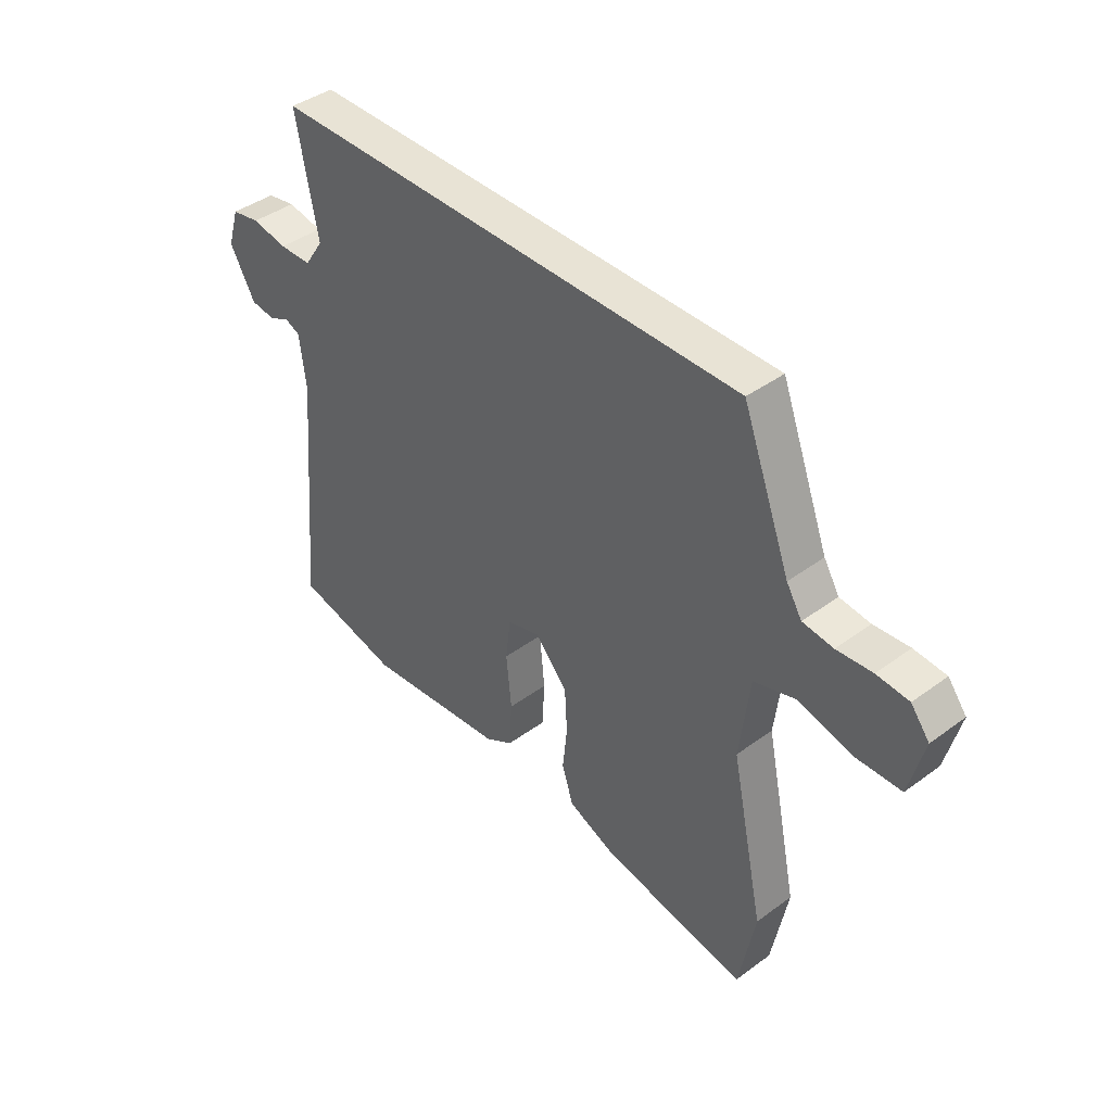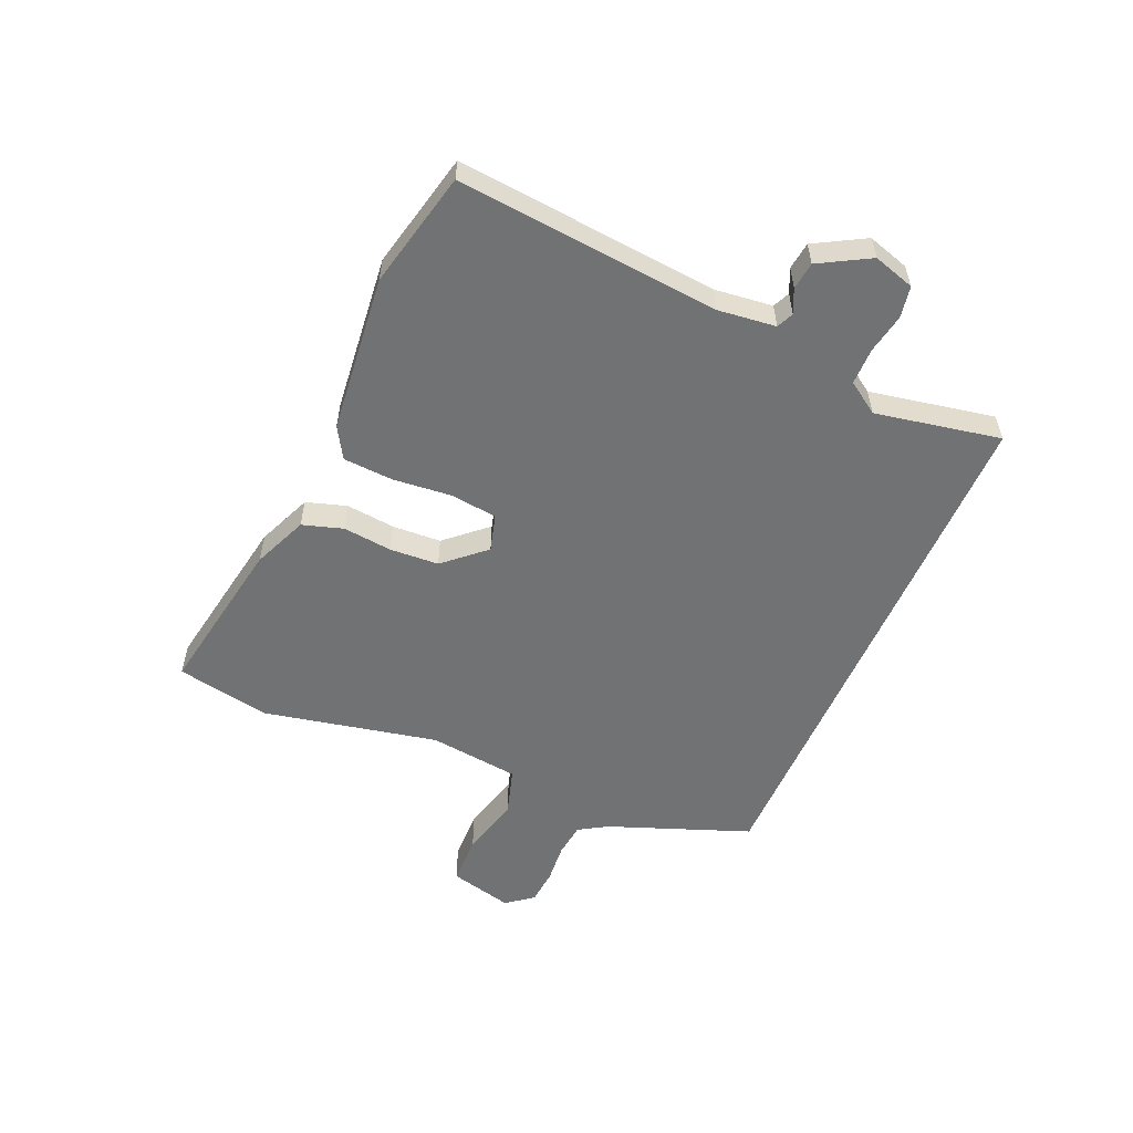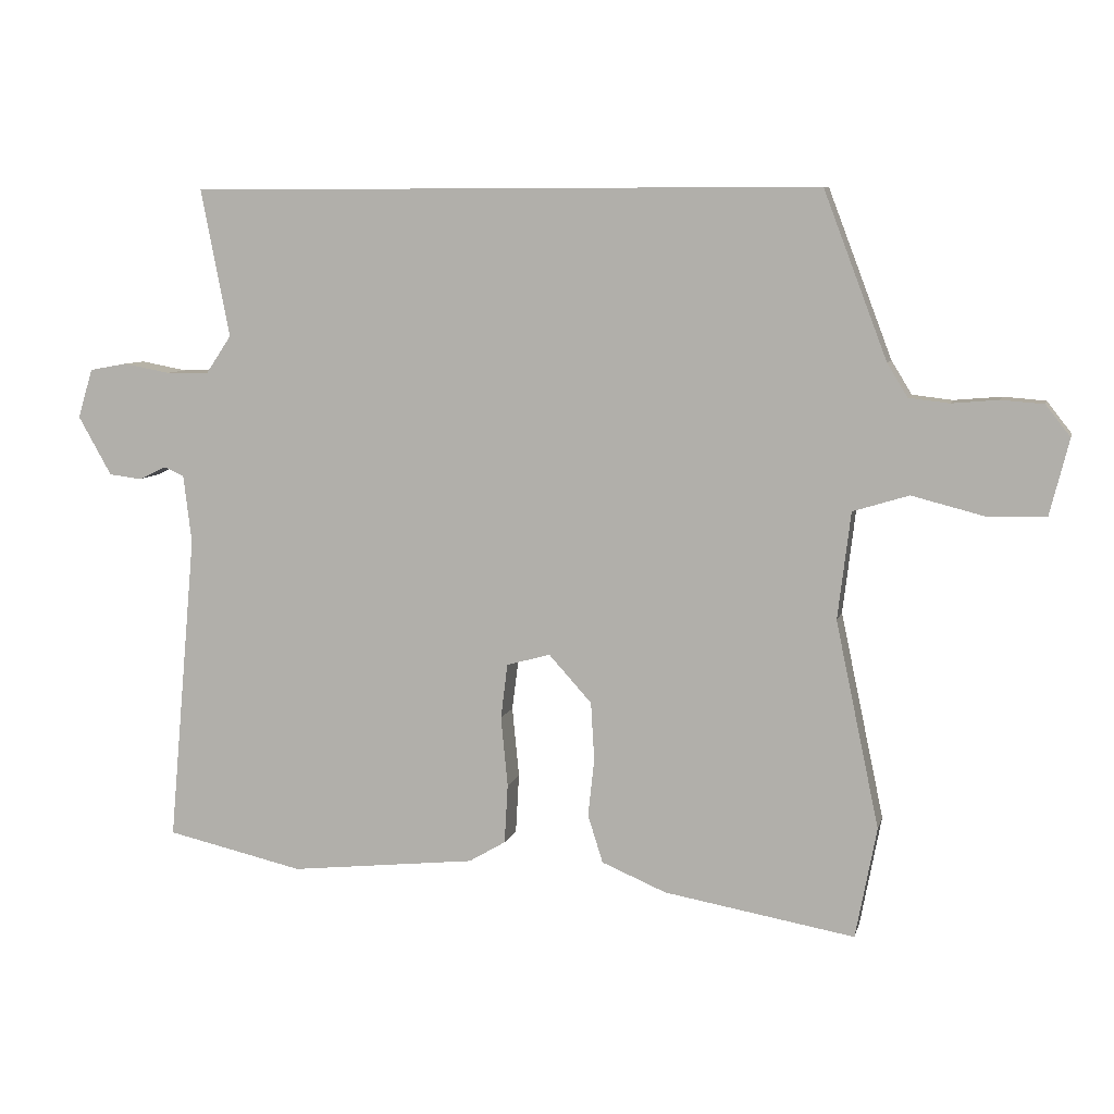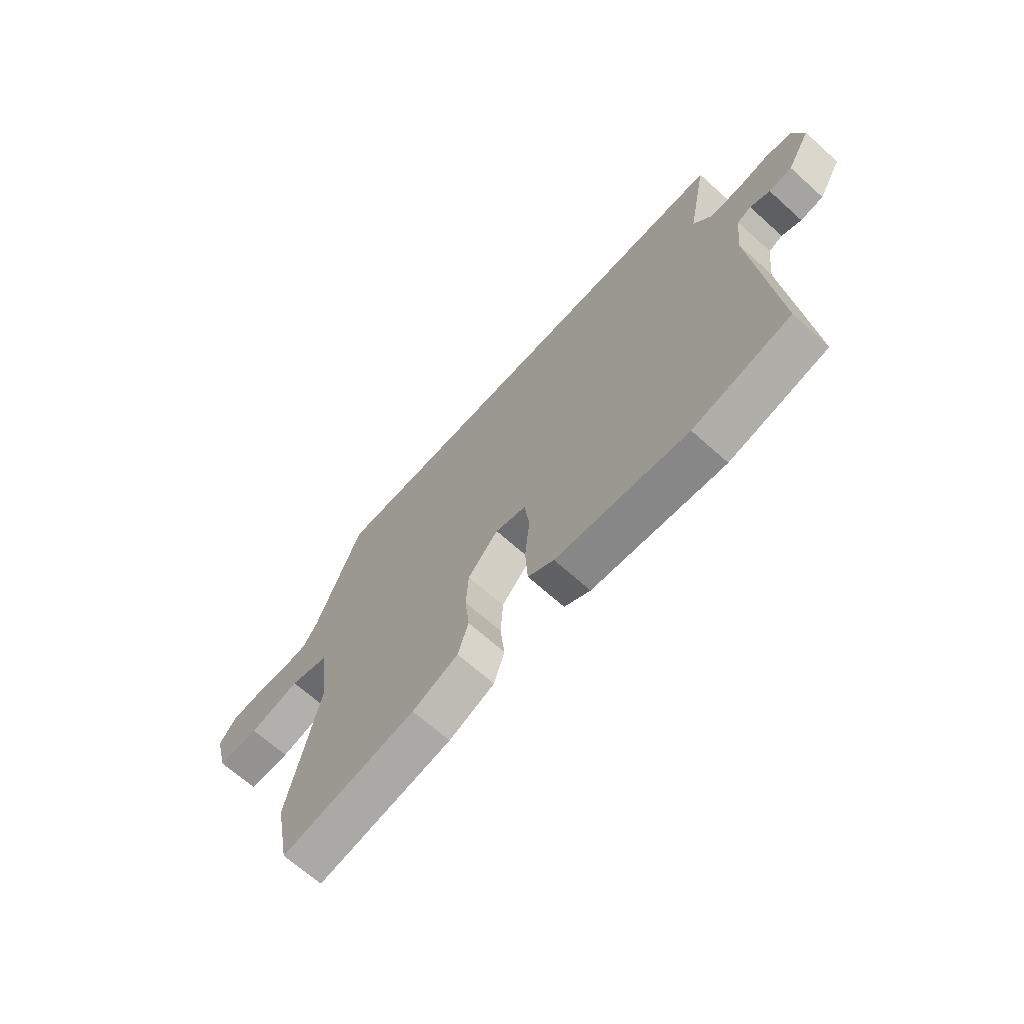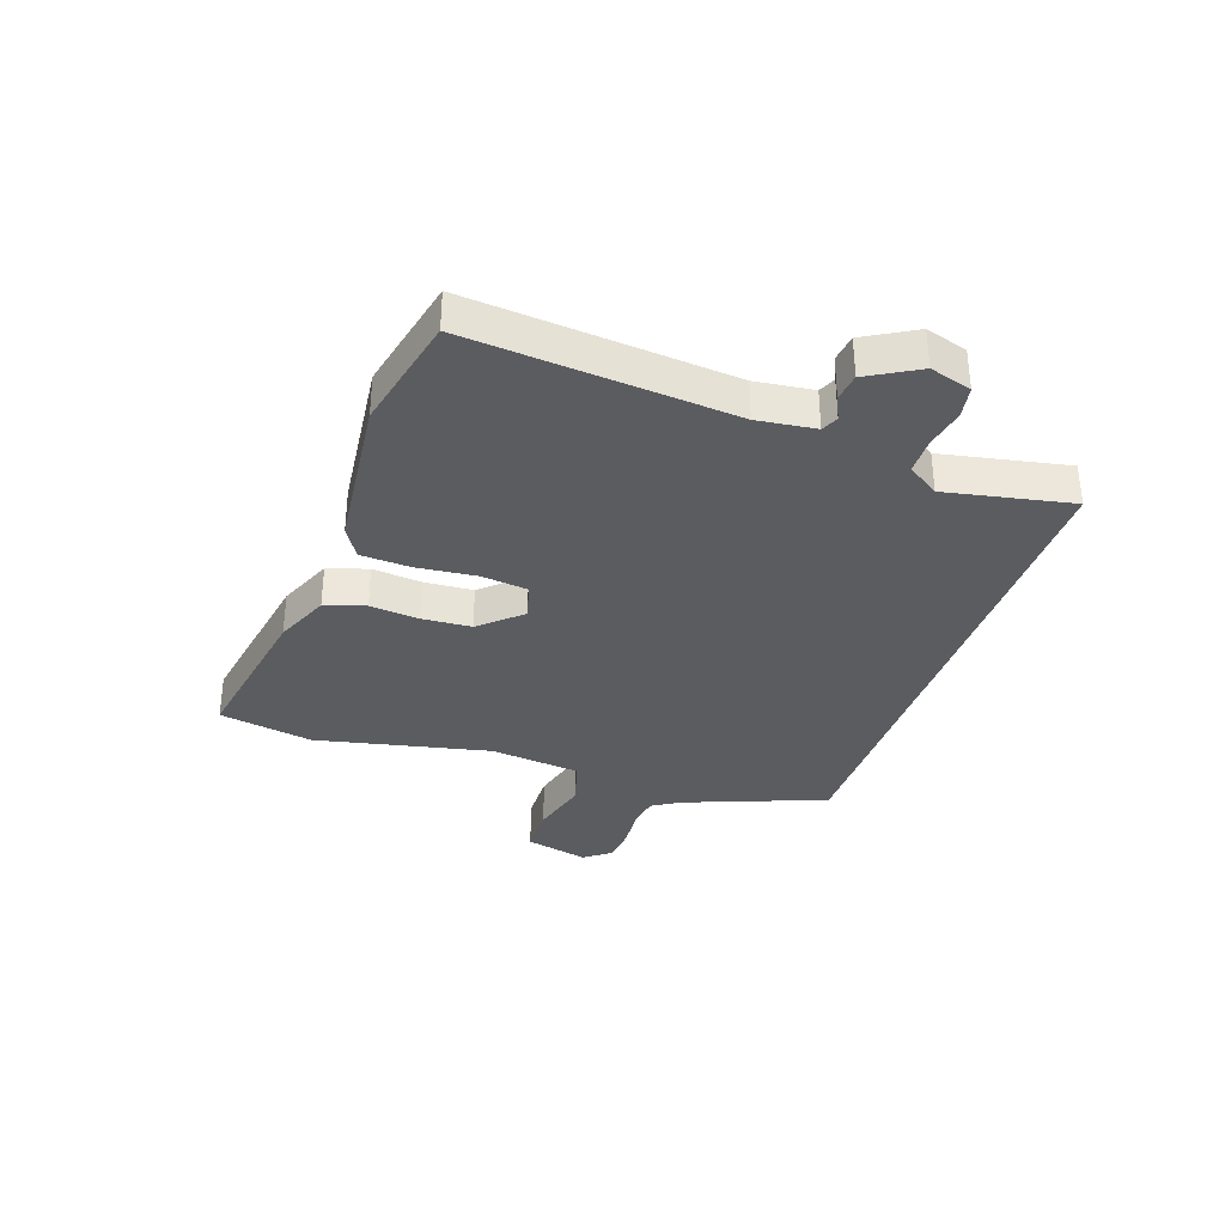
<metadata>
{"format":"obj","ext":"obj","renderer":"f3d","projection":"perspective","resolution":1024,"background":"white","views":[{"elev":41.3,"azim":48.3,"up":"+Z"},{"elev":-55.4,"azim":-113.5,"up":"+Y"},{"elev":7.6,"azim":13.0,"up":"+Z"},{"elev":-67.6,"azim":-132.0,"up":"+Z"},{"elev":-34.0,"azim":-108.8,"up":"+Y"}]}
</metadata>
<code>
v -0.504 0.07 0.5
v 0.424 0.07 0.5
v 0.517 0.07 0.255
v 0.547 0.07 0.206
v 0.606 0.07 0.199
v 0.675 0.07 0.205
v 0.737 0.07 0.2
v 0.773 0.07 0.154
v 0.745 0.07 0.043
v 0.658 0.07 0.041
v 0.553 0.07 0.068
v 0.471 0.07 0.043
v 0.452 0.07 -0.114
v 0.516 0.07 -0.417
v 0.485 0.07 -0.58
v 0.205 0.07 -0.531
v 0.11 0.07 -0.491
v 0.088 0.07 -0.421
v 0.097 0.07 -0.336
v 0.092 0.07 -0.251
v 0.029 0.07 -0.181
v -0.035 0.07 -0.199
v -0.045 0.07 -0.279
v -0.035 0.07 -0.382
v -0.04 0.07 -0.469
v -0.094 0.07 -0.501
v -0.368 0.07 -0.53
v -0.57 0.07 -0.484
v -0.529 0.07 -0.029
v -0.541 0.07 0.071
v -0.57 0.07 0.084
v -0.611 0.07 0.065
v -0.659 0.07 0.071
v -0.708 0.07 0.158
v -0.686 0.07 0.23
v -0.631 0.07 0.24
v -0.562 0.07 0.227
v -0.499 0.07 0.228
v -0.462 0.07 0.283
v -0.504 0 0.5
v 0.424 0 0.5
v 0.517 0 0.255
v 0.547 0 0.206
v 0.606 0 0.199
v 0.675 0 0.205
v 0.737 0 0.2
v 0.773 0 0.154
v 0.745 0 0.043
v 0.658 0 0.041
v 0.553 0 0.068
v 0.471 0 0.043
v 0.452 0 -0.114
v 0.516 0 -0.417
v 0.485 0 -0.58
v 0.205 0 -0.531
v 0.11 0 -0.491
v 0.088 0 -0.421
v 0.097 0 -0.336
v 0.092 0 -0.251
v 0.029 0 -0.181
v -0.035 0 -0.199
v -0.045 0 -0.279
v -0.035 0 -0.382
v -0.04 0 -0.469
v -0.094 0 -0.501
v -0.368 0 -0.53
v -0.57 0 -0.484
v -0.529 0 -0.029
v -0.541 0 0.071
v -0.57 0 0.084
v -0.611 0 0.065
v -0.659 0 0.071
v -0.708 0 0.158
v -0.686 0 0.23
v -0.631 0 0.24
v -0.562 0 0.227
v -0.499 0 0.228
v -0.462 0 0.283
f 34 35 36 37
f 34 37 38
f 31 32 33 34
f 30 31 34 38
f 29 30 38 39
f 27 28 29 39
f 23 24 25 26
f 22 23 26 27
f 16 17 18 19
f 16 19 20
f 13 14 15 16
f 12 13 16 20
f 8 9 10 11
f 8 11 12
f 5 6 7 8
f 4 5 8 12
f 3 4 12 20
f 39 1 2 3
f 22 27 39
f 21 22 39 3
f 3 20 21
f 76 75 74 73
f 77 76 73
f 73 72 71 70
f 77 73 70 69
f 78 77 69 68
f 78 68 67 66
f 65 64 63 62
f 66 65 62 61
f 58 57 56 55
f 59 58 55
f 55 54 53 52
f 59 55 52 51
f 50 49 48 47
f 51 50 47
f 47 46 45 44
f 51 47 44 43
f 59 51 43 42
f 42 41 40 78
f 78 66 61
f 42 78 61 60
f 60 59 42
f 1 40 41 2
f 2 41 42 3
f 3 42 43 4
f 4 43 44 5
f 5 44 45 6
f 6 45 46 7
f 7 46 47 8
f 8 47 48 9
f 9 48 49 10
f 10 49 50 11
f 11 50 51 12
f 12 51 52 13
f 13 52 53 14
f 14 53 54 15
f 15 54 55 16
f 16 55 56 17
f 17 56 57 18
f 18 57 58 19
f 19 58 59 20
f 20 59 60 21
f 21 60 61 22
f 22 61 62 23
f 23 62 63 24
f 24 63 64 25
f 25 64 65 26
f 26 65 66 27
f 27 66 67 28
f 28 67 68 29
f 29 68 69 30
f 30 69 70 31
f 31 70 71 32
f 32 71 72 33
f 33 72 73 34
f 34 73 74 35
f 35 74 75 36
f 36 75 76 37
f 37 76 77 38
f 38 77 78 39
f 39 78 40 1

</code>
